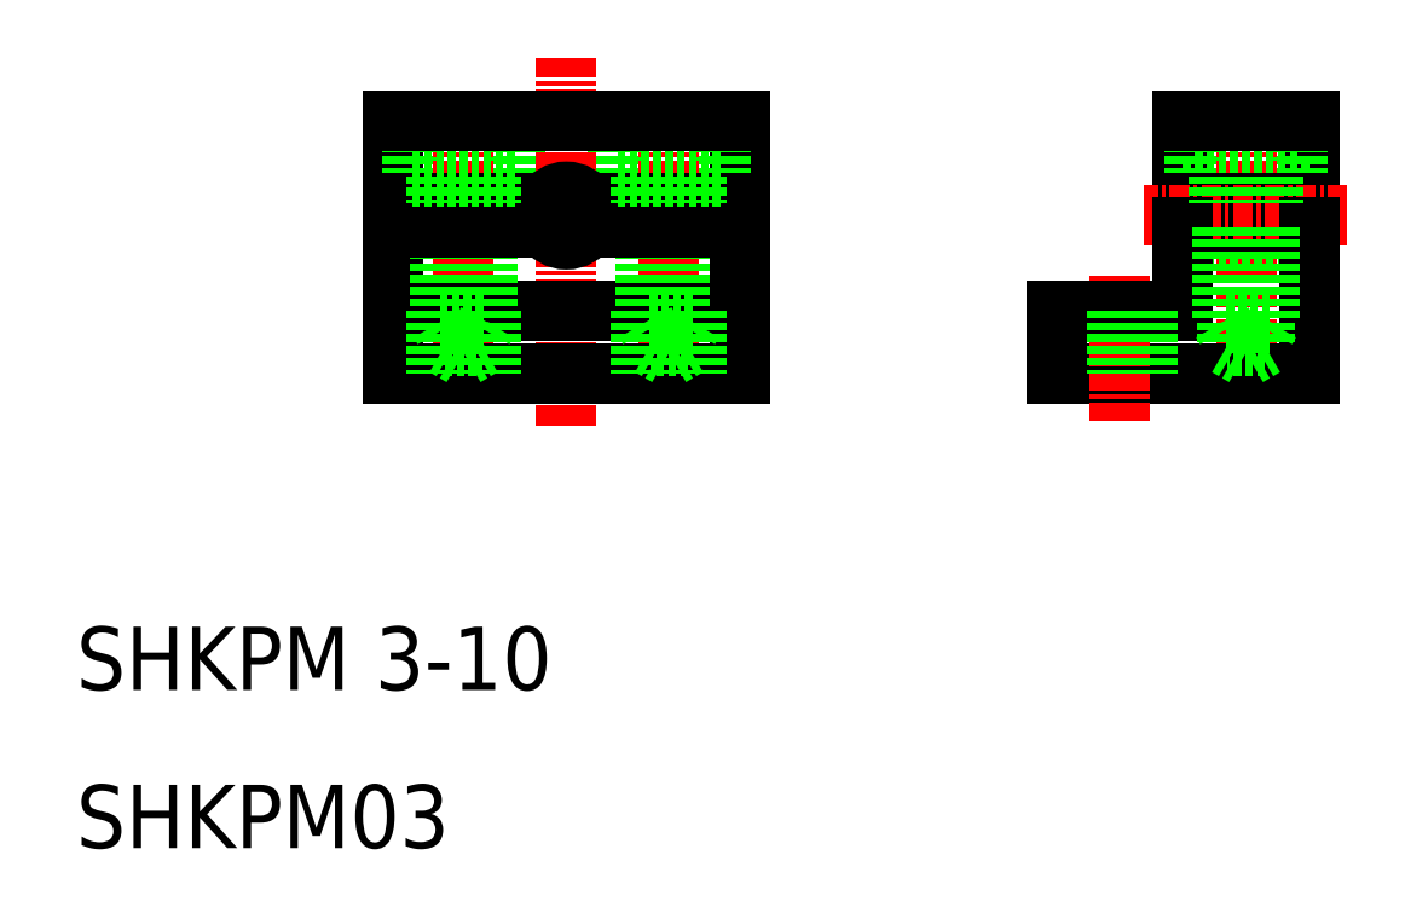
<metadata>
{"format":"dxf","ext":"dxf","renderer":"ezdxf+matplotlib","layout":"modelspace","background":"white","min_lineweight":24,"dpi":150}
</metadata>
<code>
0
SECTION
2
ENTITIES
0
LINE
8
0
10
30
20
56
30
0
11
30
21
50.75
31
0
0
LINE
8
0
10
52
20
56
30
0
11
52
21
50.75
31
0
0
LINE
8
0
10
44.25
20
56
30
0
11
44.25
21
52.5
31
0
0
LINE
8
0
10
50.75
20
56
30
0
11
50.75
21
52.5
31
0
0
LINE
8
0
10
37.75
20
56
30
0
11
37.75
21
52.5
31
0
0
LINE
8
0
10
31.25
20
56
30
0
11
31.25
21
52.5
31
0
0
LINE
8
CENTER
10
34.5
20
57.46
30
0
11
34.5
21
38.08
31
0
0
LINE
8
CENTER
10
47.5
20
57.46
30
0
11
47.5
21
38.05
31
0
0
LINE
8
CENTER
10
41
20
59.99
30
0
11
41
21
36.69
31
0
0
TEXT
8
0
10
10
20
10
30
0
40
4
1
SHKPM03
0
TEXT
8
0
10
10
20
20
30
0
40
4
1
SHKPM 3-10
0
LINE
8
0
10
52
20
40
30
0
11
30
21
40
31
0
0
ARC
8
0
10
41
20
50
30
0
40
1.5
50
30
51
150
0
LINE
8
0
10
30
20
44
30
0
11
52
21
44
31
0
0
ARC
8
0
10
41
20
50
30
0
40
1.5
50
210
51
330
0
LINE
8
CENTER
10
53.72
20
50
30
0
11
28.28
21
50
31
0
0
LINE
8
0
10
30
20
49.25
30
0
11
30
21
40
31
0
0
LINE
8
0
10
35.7
20
49.25
30
0
11
35.7
21
41.75
31
0
0
LINE
8
0
10
36
20
49.25
30
0
11
36
21
43.25
31
0
0
LINE
8
0
10
33.3
20
49.25
30
0
11
33.3
21
41.75
31
0
0
LINE
8
0
10
33
20
49.25
30
0
11
33
21
43.25
31
0
0
LINE
8
0
10
33
20
43.25
30
0
11
36
21
43.25
31
0
0
LINE
8
0
10
33.3
20
41.75
30
0
11
35.7
21
41.75
31
0
0
LINE
8
0
10
35.7
20
41.75
30
0
11
34.5
21
41.06
31
0
0
LINE
8
0
10
32.75
20
44
30
0
11
32.75
21
40
31
0
0
LINE
8
0
10
33.3
20
41.75
30
0
11
34.5
21
41.06
31
0
0
LINE
8
0
10
33
20
43.25
30
0
11
33.3
21
42.73
31
0
0
LINE
8
0
10
36.25
20
44
30
0
11
36.25
21
40
31
0
0
LINE
8
0
10
41
20
40
30
0
11
41
21
40
31
0
0
LINE
8
0
10
36
20
43.25
30
0
11
35.7
21
42.73
31
0
0
LINE
8
0
10
30
20
49.25
30
0
11
39.7
21
49.25
31
0
0
LINE
8
0
10
30
20
50.75
30
0
11
39.7
21
50.75
31
0
0
LINE
8
0
10
37.75
20
52.5
30
0
11
31.25
21
52.5
31
0
0
LINE
8
0
10
32.75
20
52.5
30
0
11
32.75
21
50.75
31
0
0
LINE
8
0
10
36.25
20
52.5
30
0
11
36.25
21
50.75
31
0
0
LINE
8
0
10
46
20
49.25
30
0
11
46
21
43.25
31
0
0
LINE
8
0
10
49
20
49.25
30
0
11
49
21
43.25
31
0
0
LINE
8
0
10
48.7
20
49.25
30
0
11
48.7
21
41.75
31
0
0
LINE
8
0
10
46.3
20
49.25
30
0
11
46.3
21
41.75
31
0
0
LINE
8
0
10
52
20
49.25
30
0
11
52
21
40
31
0
0
LINE
8
0
10
49
20
43.25
30
0
11
46
21
43.25
31
0
0
LINE
8
0
10
48.7
20
41.75
30
0
11
46.3
21
41.75
31
0
0
LINE
8
0
10
46.3
20
41.75
30
0
11
47.5
21
41.06
31
0
0
LINE
8
0
10
45.75
20
44
30
0
11
45.75
21
40
31
0
0
LINE
8
0
10
46.5
20
40
30
0
11
46.5
21
40
31
0
0
LINE
8
0
10
46
20
43.25
30
0
11
46.3
21
42.73
31
0
0
LINE
8
0
10
49.25
20
44
30
0
11
49.25
21
40
31
0
0
LINE
8
0
10
48.7
20
41.75
30
0
11
47.5
21
41.06
31
0
0
LINE
8
0
10
49
20
43.25
30
0
11
48.7
21
42.73
31
0
0
LINE
8
0
10
52
20
49.25
30
0
11
42.3
21
49.25
31
0
0
LINE
8
0
10
52
20
50.75
30
0
11
42.3
21
50.75
31
0
0
LINE
8
0
10
44.25
20
52.5
30
0
11
50.75
21
52.5
31
0
0
LINE
8
0
10
45.75
20
52.5
30
0
11
45.75
21
50.75
31
0
0
LINE
8
0
10
49.25
20
52.5
30
0
11
49.25
21
50.75
31
0
0
LINE
8
0
10
52
20
56
30
0
11
30
21
56
31
0
0
LINE
8
0
10
80
20
56
30
0
11
80
21
50.75
31
0
0
LINE
8
0
10
88
20
56
30
0
11
88
21
50.75
31
0
0
LINE
8
0
10
80.75
20
56
30
0
11
80.75
21
52.5
31
0
0
LINE
8
0
10
87.25
20
56
30
0
11
87.25
21
52.5
31
0
0
LINE
8
CENTER
10
84
20
57.46
30
0
11
84
21
38.92
31
0
0
LINE
8
0
10
72
20
40
30
0
11
88
21
40
31
0
0
LINE
8
0
10
88
20
51.5
30
0
11
80
21
51.5
31
0
0
LINE
8
0
10
88
20
48.5
30
0
11
80
21
48.5
31
0
0
LINE
8
0
10
80.75
20
52.5
30
0
11
87.25
21
52.5
31
0
0
LINE
8
0
10
88
20
49.25
30
0
11
80
21
49.25
31
0
0
LINE
8
0
10
88
20
50.75
30
0
11
80
21
50.75
31
0
0
LINE
8
CENTER
10
90.42
20
50
30
0
11
77.51
21
50
31
0
0
LINE
8
CENTER
10
76
20
46.17
30
0
11
76
21
37.03
31
0
0
LINE
8
0
10
80
20
49.25
30
0
11
80
21
44
31
0
0
LINE
8
0
10
72
20
44
30
0
11
80
21
44
31
0
0
LINE
8
0
10
74.25
20
44
30
0
11
74.25
21
40
31
0
0
LINE
8
0
10
72
20
44
30
0
11
72
21
40
31
0
0
LINE
8
0
10
77.75
20
44
30
0
11
77.75
21
40
31
0
0
LINE
8
0
10
88
20
49.25
30
0
11
88
21
40
31
0
0
LINE
8
0
10
82.8
20
49.25
30
0
11
82.8
21
41.75
31
0
0
LINE
8
0
10
82.5
20
49.25
30
0
11
82.5
21
43.25
31
0
0
LINE
8
0
10
85.2
20
49.25
30
0
11
85.2
21
41.75
31
0
0
LINE
8
0
10
85.5
20
49.25
30
0
11
85.5
21
43.25
31
0
0
LINE
8
0
10
85.2
20
41.75
30
0
11
84
21
41.06
31
0
0
LINE
8
0
10
82.8
20
41.75
30
0
11
84
21
41.06
31
0
0
LINE
8
0
10
85.5
20
43.25
30
0
11
82.5
21
43.25
31
0
0
LINE
8
0
10
85.2
20
41.75
30
0
11
82.8
21
41.75
31
0
0
LINE
8
0
10
82.5
20
43.25
30
0
11
82.8
21
42.73
31
0
0
LINE
8
0
10
85.5
20
43.25
30
0
11
85.2
21
42.73
31
0
0
LINE
8
0
10
82.25
20
52.5
30
0
11
82.25
21
50.75
31
0
0
LINE
8
0
10
85.75
20
52.5
30
0
11
85.75
21
50.75
31
0
0
LINE
8
0
10
80
20
56
30
0
11
88
21
56
31
0
0
ENDSEC
0
EOF

</code>
